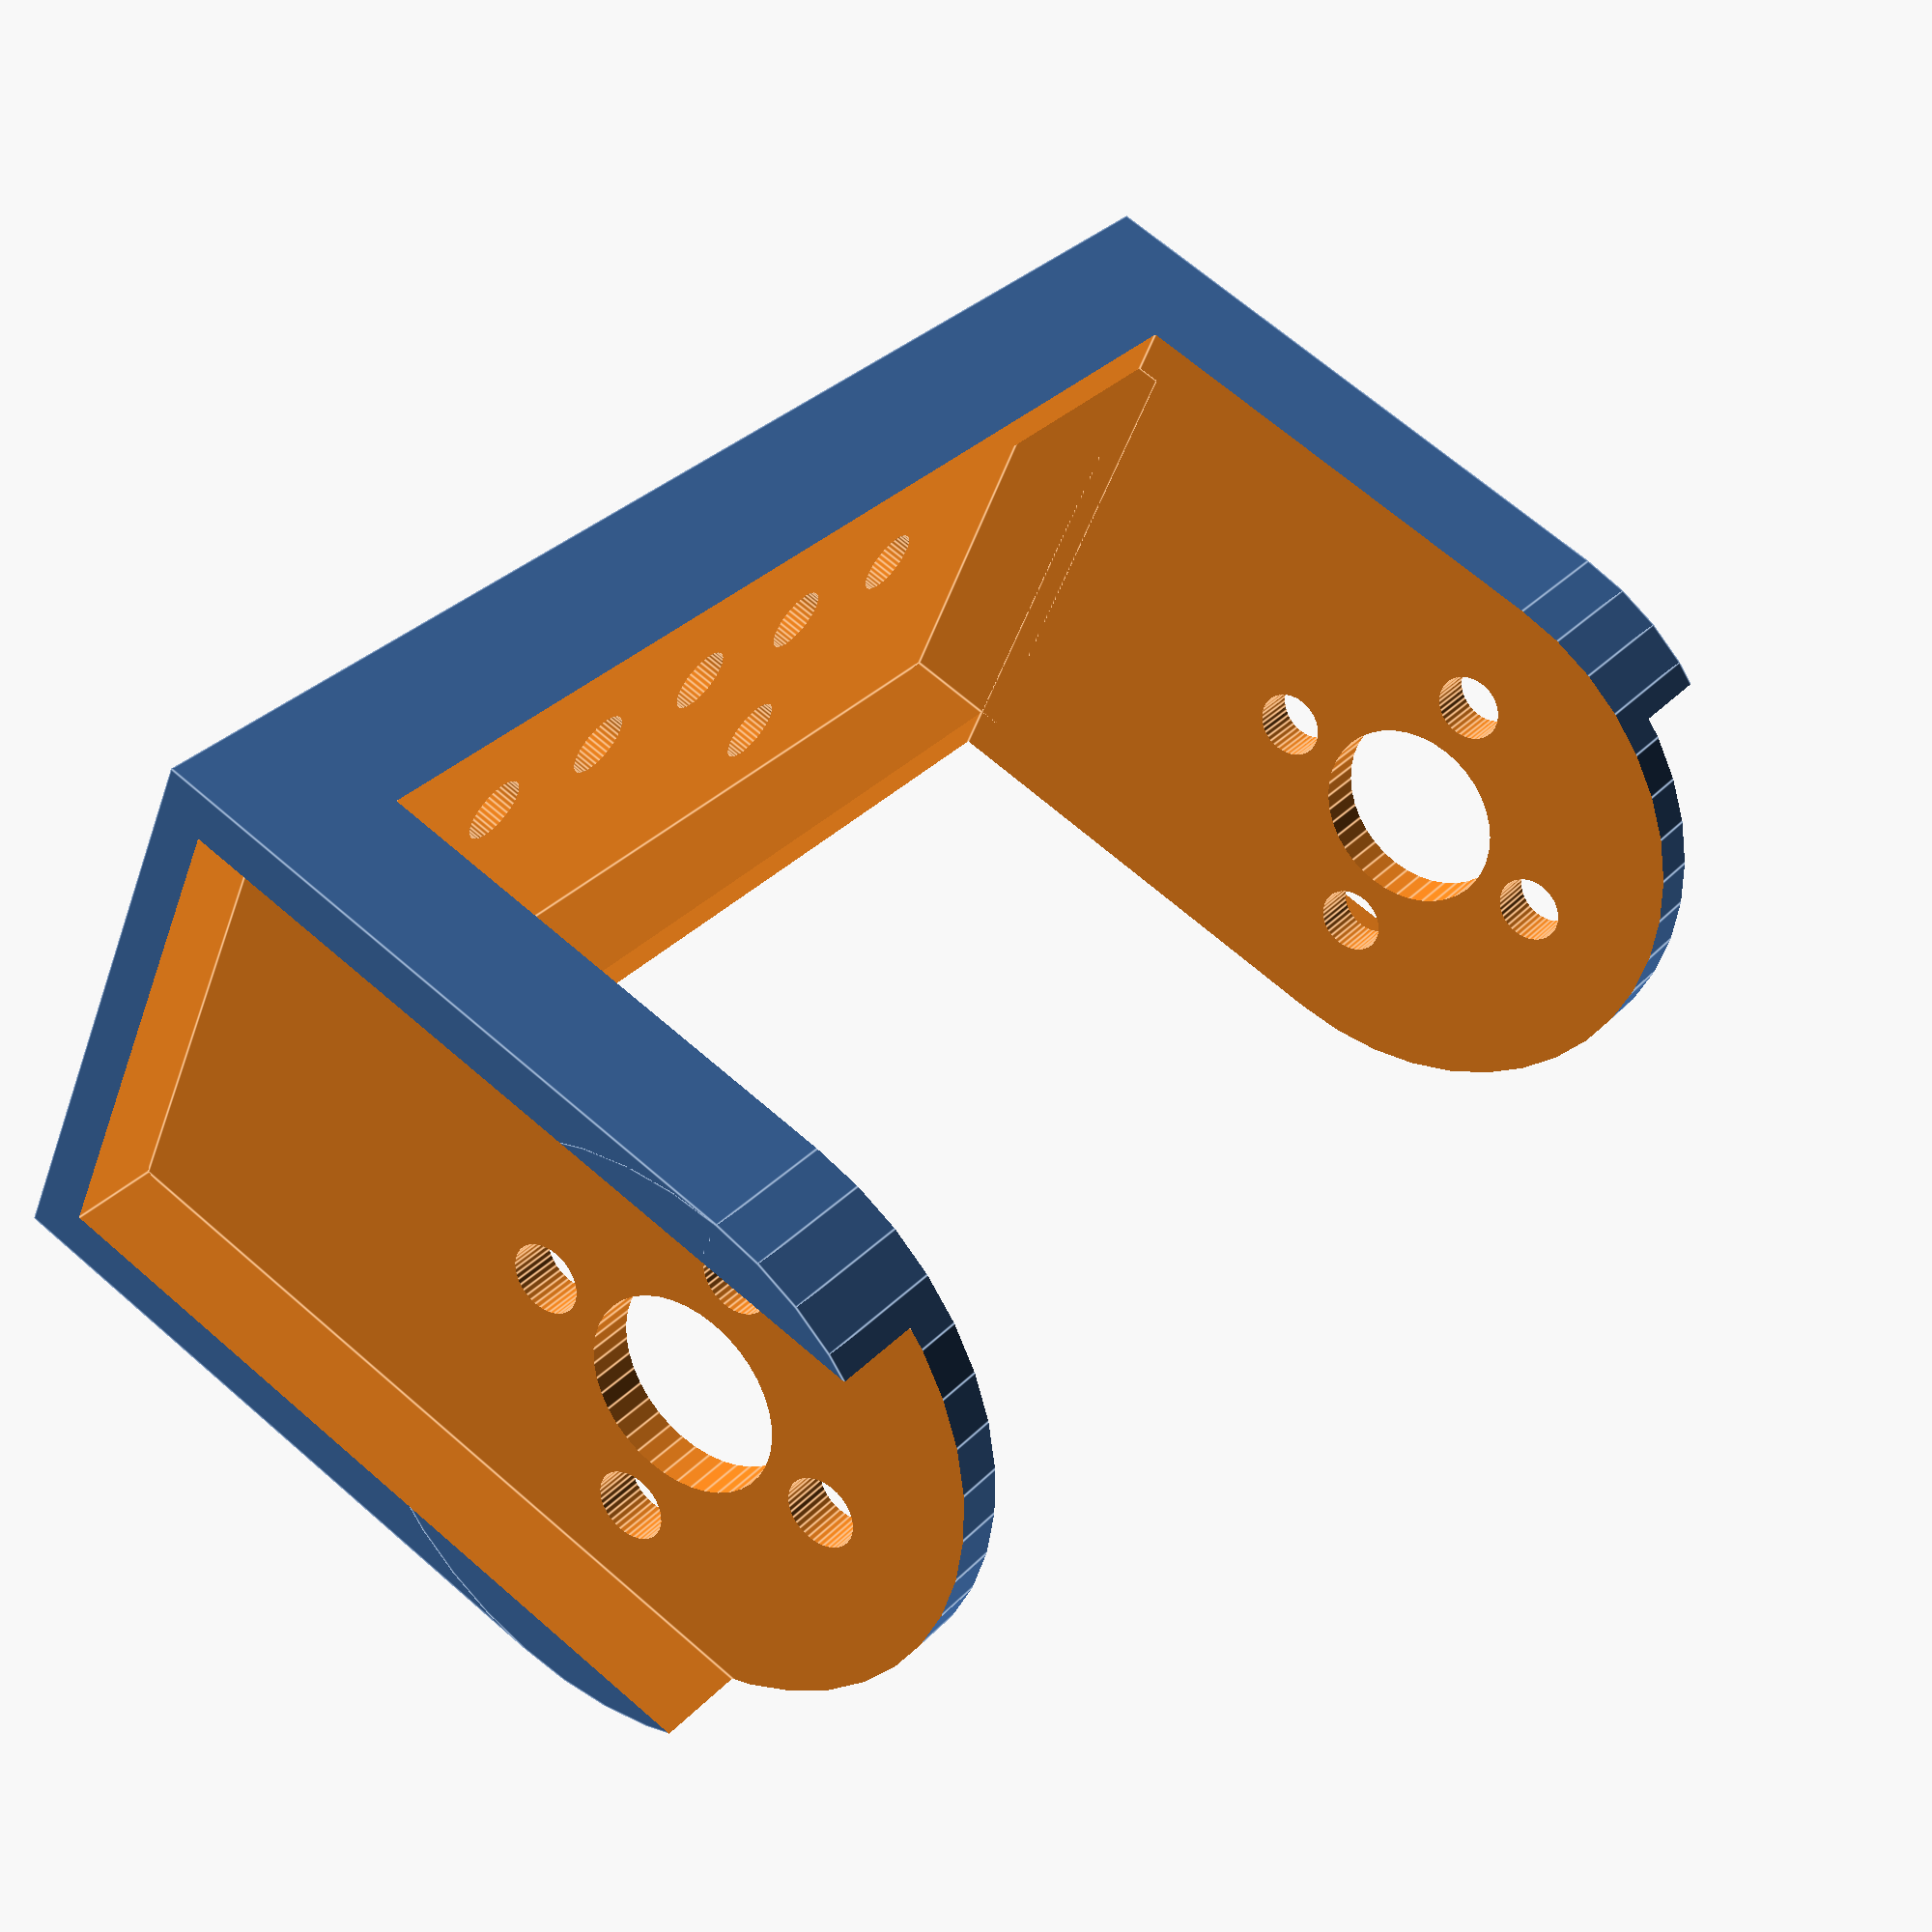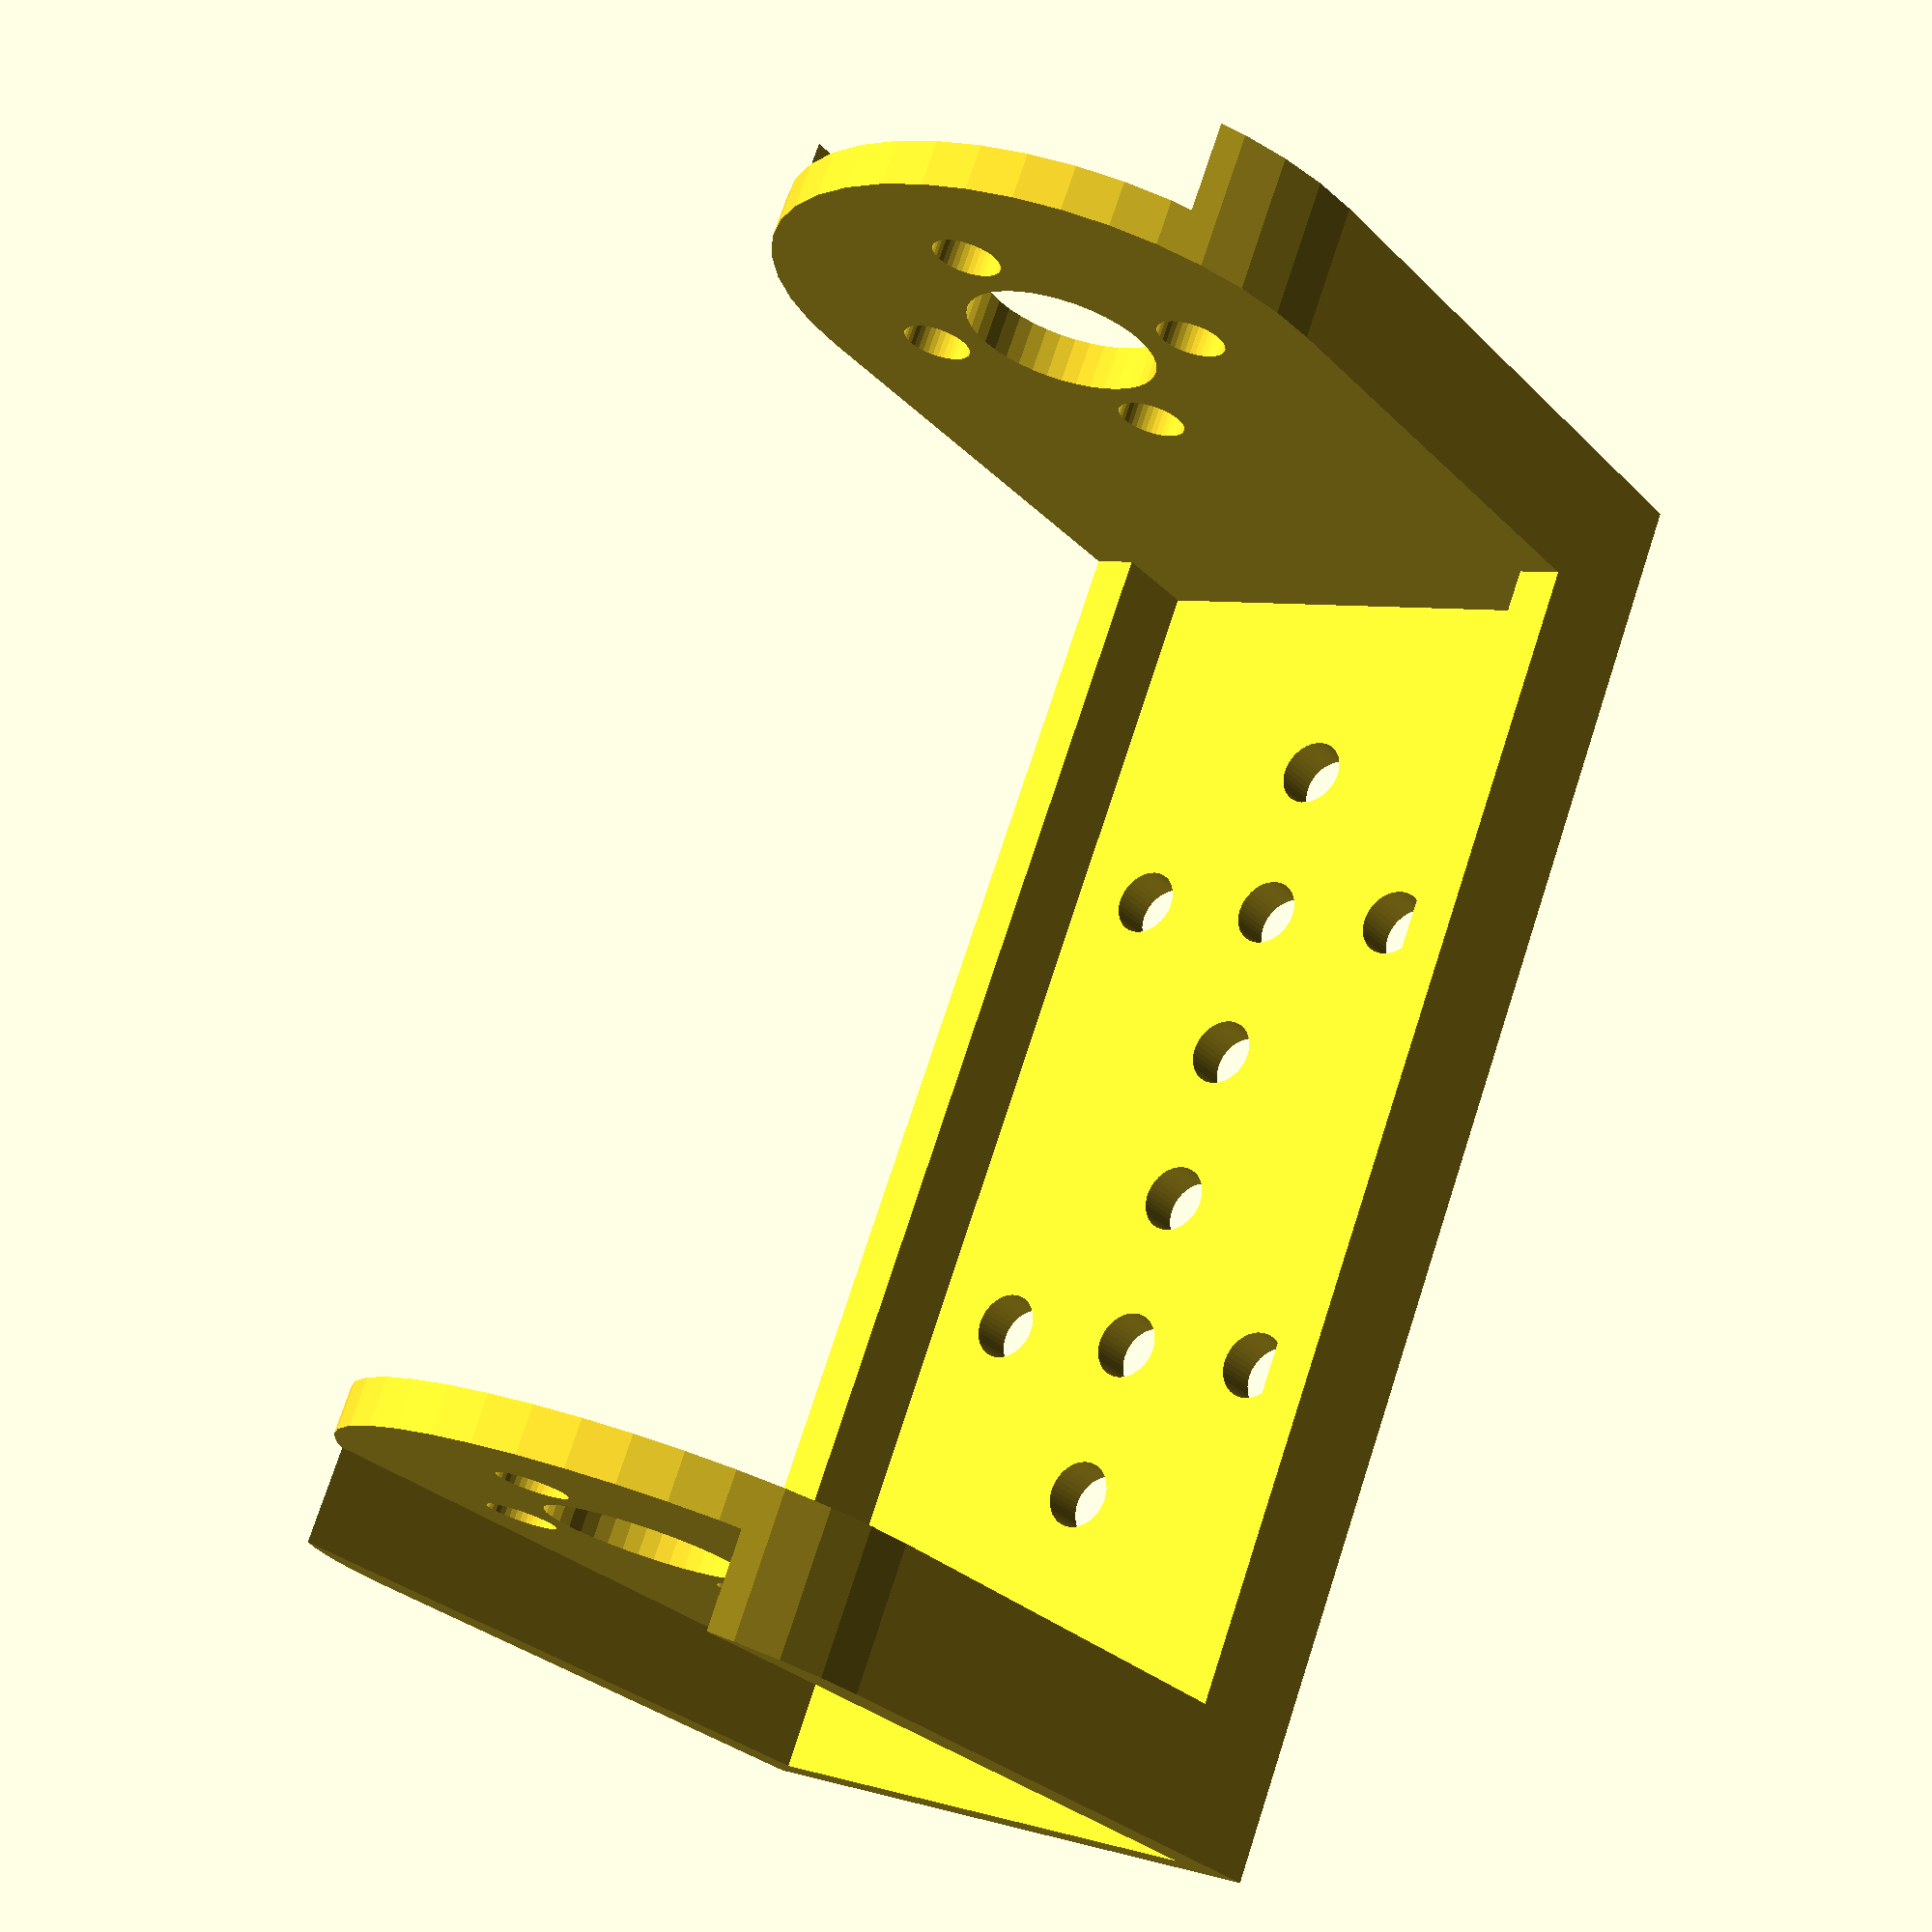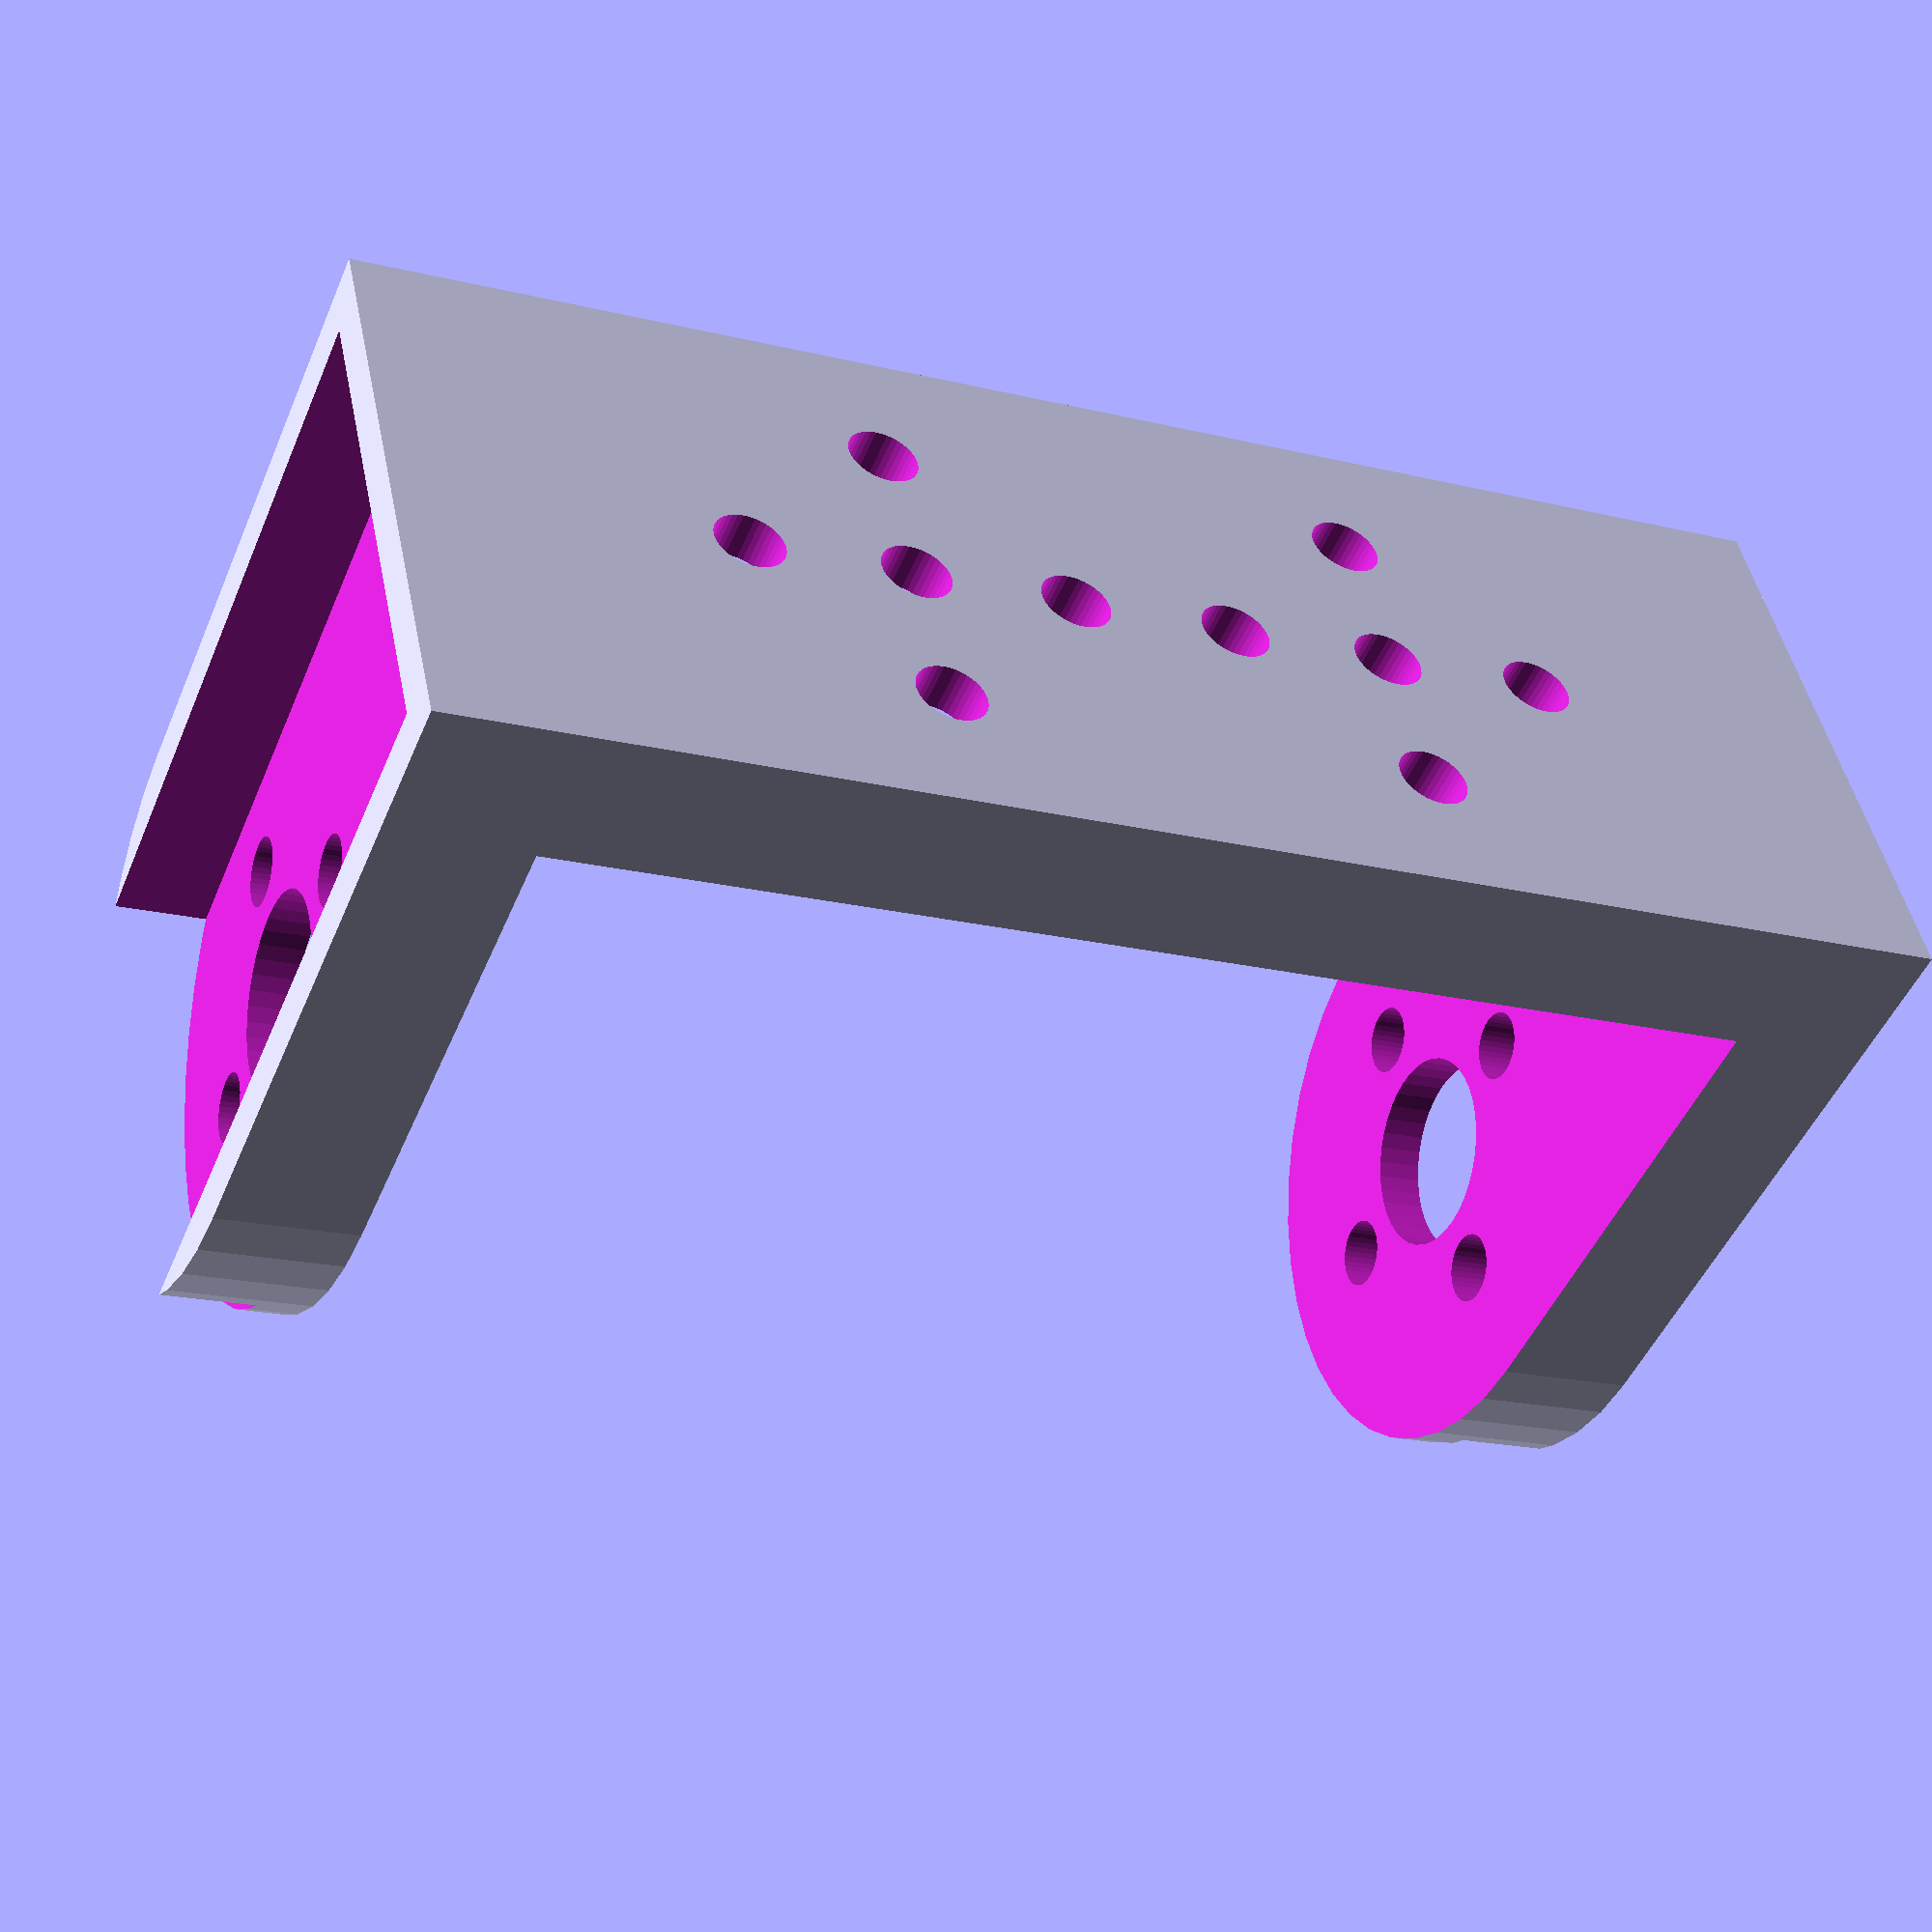
<openscad>
// Philippe LECA - 2015-04-26
// http://www.astrokraken.fr
// leca.philippe@neuf.fr

$fn=40;
dpetit=3;
dgros=8.5;
pospetit=7; // position (rayon) des petits trous périphériques par rapport à l'axe du trou central

raidis=4; // hauteur des raidisseurs
epais=2; // épaisseurs
larg=52+2*(raidis+epais); // largeur totale = cote entre fourches + épaisseurs + hauteur des raidisseurs
haut=11+21+raidis+epais; // hauteur totale
prof=22+2*epais; // profondeur totale
difference(){
	union(){
		translate([-prof/2,-larg/2,0])cube([prof,larg,haut-(prof/2)+epais]);
		translate ([0,larg/2,haut-11]) rotate([90,0,0]) cylinder(h=larg,d=prof);
	}
	// fourche
	translate([-1-prof/2,-(larg-2*(raidis+epais))/2,raidis+epais]) cube([prof+2,(larg-2*(raidis+epais)),haut-raidis+1]);

	// raidisseurs fond
	translate([-(prof-2*epais)/2,-(larg-2*(raidis+epais))/2,epais]) cube([prof-2*epais,(larg-2*(raidis+epais)),raidis+1]);
	// raidisseurs latéraux 
	translate([-(prof-2*epais)/2,-1-larg/2,epais]) cube([prof-2*epais,raidis+1,haut+1]);
	translate([-(prof-2*epais)/2,(larg-2*raidis)/2,epais]) cube([prof-2*epais,raidis+1,haut+1]);


	// trous vis fixation base
	translate ([0,-10.5,-1]) cylinder(h=5,d=dpetit);
	translate ([0,10.5,-1]) cylinder(h=5,d=dpetit);
	translate ([pospetit,-10.5,-1]) cylinder(h=5,d=dpetit);
	translate ([pospetit,10.5,-1]) cylinder(h=5,d=dpetit);
	translate ([-pospetit,-10.5,-1]) cylinder(h=5,d=dpetit);
	translate ([-pospetit,10.5,-1]) cylinder(h=5,d=dpetit);
	translate ([0,-10.6+pospetit,-1]) cylinder(h=5,d=dpetit);
	translate ([0,10.5+pospetit,-1]) cylinder(h=5,d=dpetit);
	translate ([0,-10.5-pospetit,-1]) cylinder(h=5,d=dpetit);
	translate ([0,10.5-pospetit,-1]) cylinder(h=5,d=dpetit);

	// trous côté gauche
	translate ([0,1-(larg-2*(epais+raidis))/2,haut-11]) rotate([90,0,0]) cylinder(h=5,d=dgros);
	translate ([0,1-(larg-2*(epais+raidis))/2,haut-11-pospetit]) rotate([90,0,0]) cylinder(h=5,d=dpetit);
	translate ([0,1-(larg-2*(epais+raidis))/2,haut-11+pospetit]) rotate([90,0,0]) cylinder(h=5,d=dpetit);	
	translate ([pospetit,1-(larg-2*(epais+raidis))/2,haut-11]) rotate([90,0,0]) cylinder(h=5,d=dpetit);
	translate ([-pospetit,1-(larg-2*(epais+raidis))/2,haut-11]) rotate([90,0,0]) cylinder(h=5,d=dpetit);

	// trous côté droit
	translate ([0,1+(larg-2*(raidis))/2,haut-11]) rotate([90,0,0]) cylinder(h=5,d=dgros);
	translate ([0,1+(larg-2*(raidis))/2,haut-11-pospetit]) rotate([90,0,0]) cylinder(h=5,d=dpetit);
	translate ([0,1+(larg-2*(raidis))/2,haut-11+pospetit]) rotate([90,0,0]) cylinder(h=5,d=dpetit);	
	translate ([pospetit,1+(larg-2*(raidis))/2,haut-11]) rotate([90,0,0]) cylinder(h=5,d=dpetit);
	translate ([-pospetit,1+(larg-2*(raidis))/2,haut-11]) rotate([90,0,0]) cylinder(h=5,d=dpetit);
}

</openscad>
<views>
elev=292.0 azim=119.4 roll=311.0 proj=p view=edges
elev=209.1 azim=22.3 roll=144.9 proj=p view=wireframe
elev=228.4 azim=102.3 roll=22.3 proj=p view=solid
</views>
